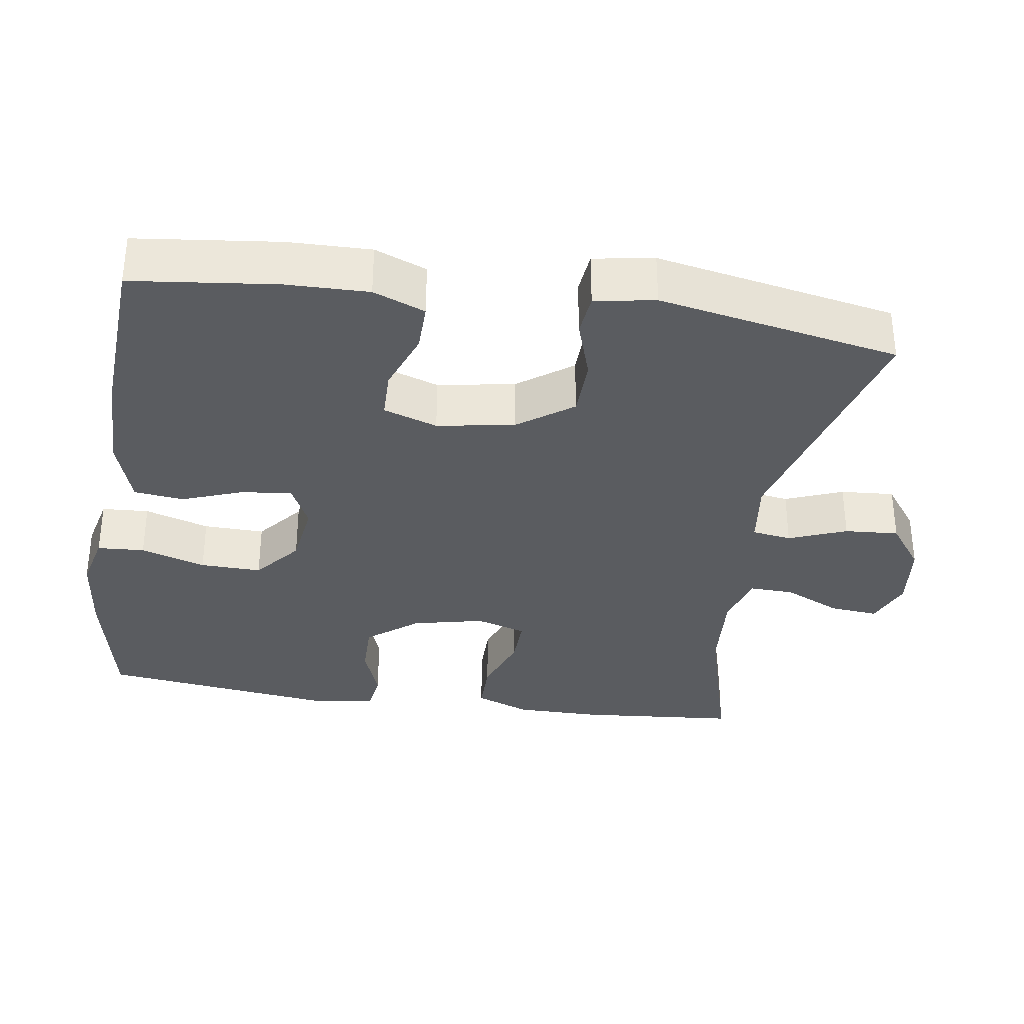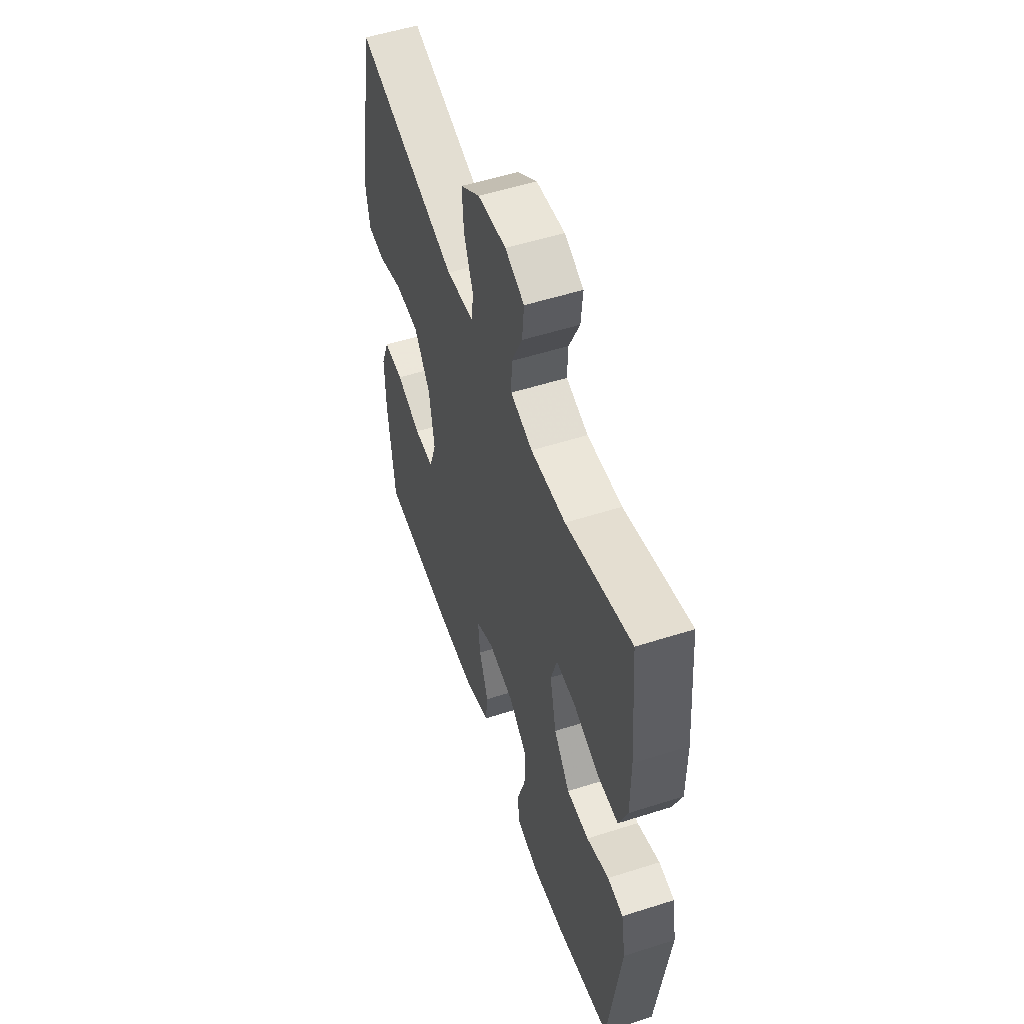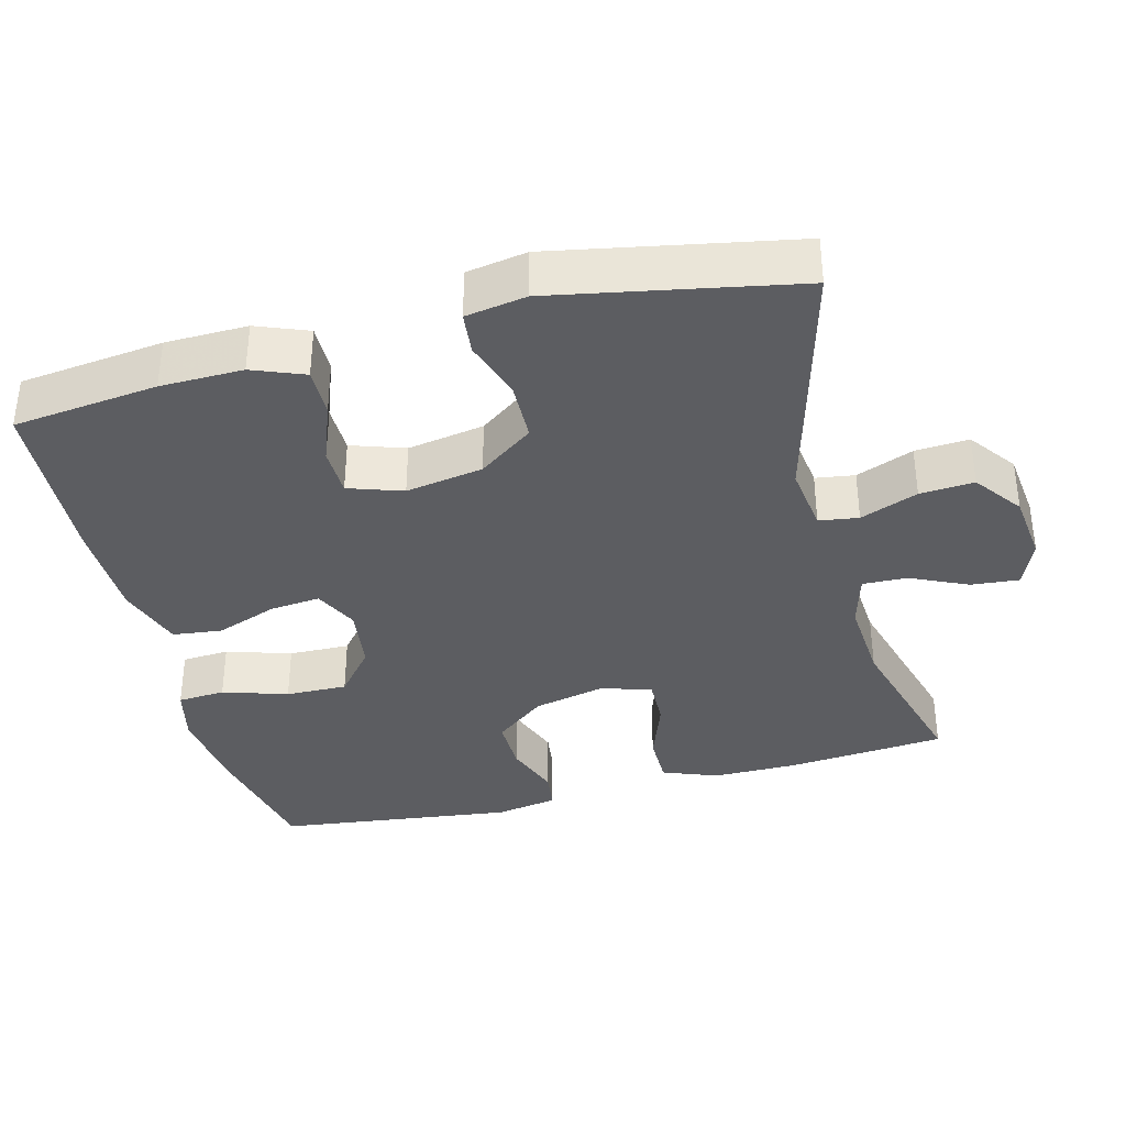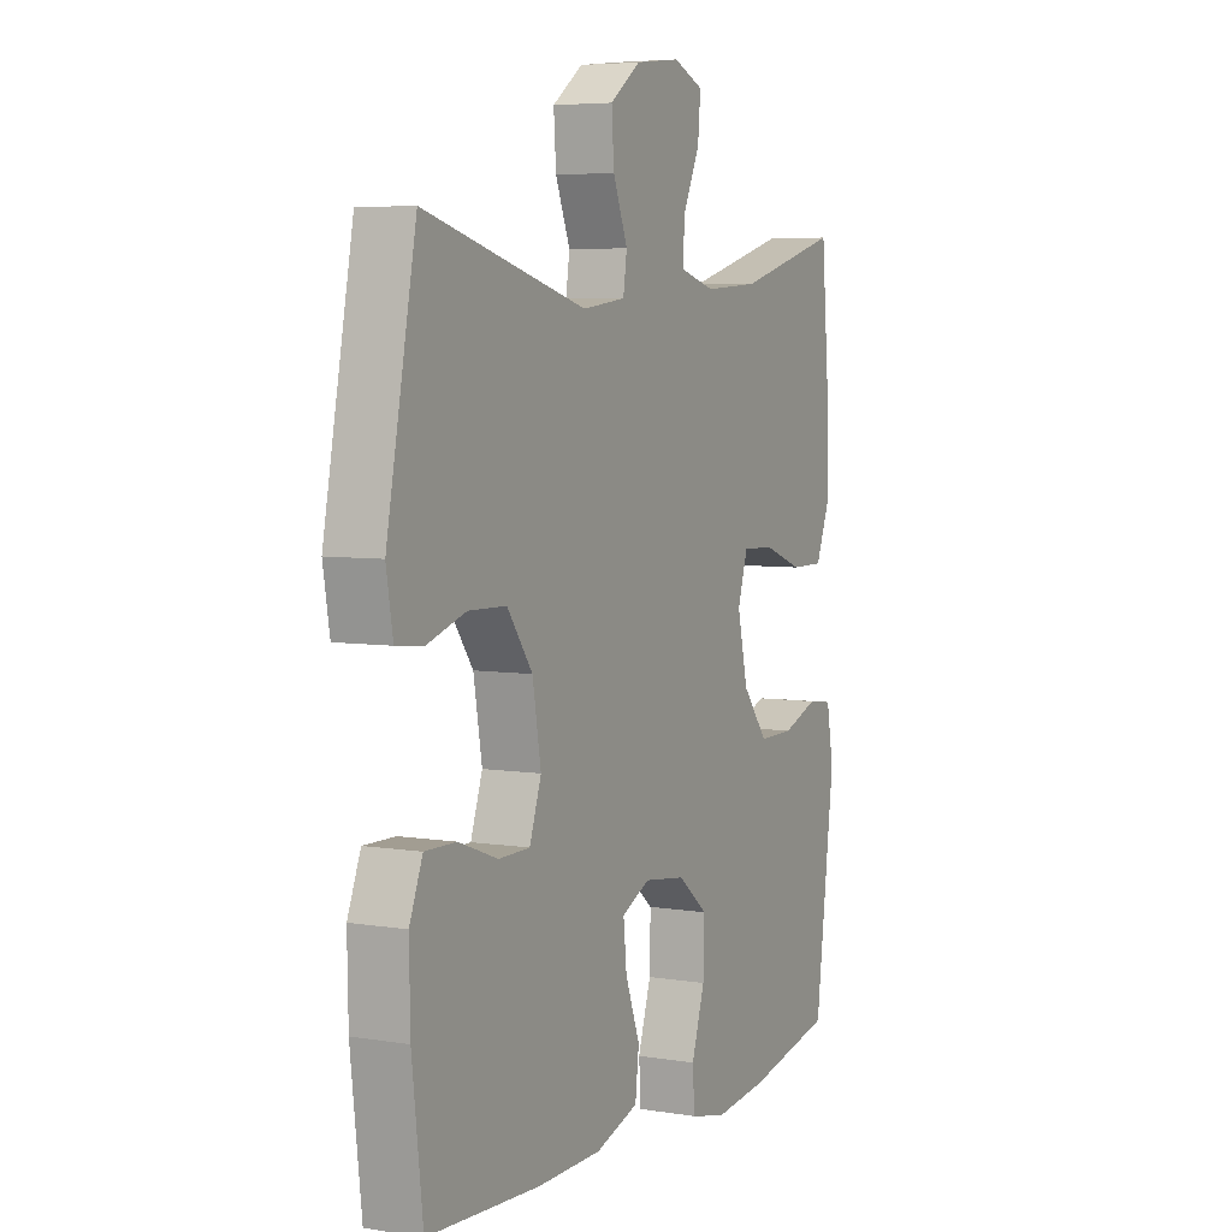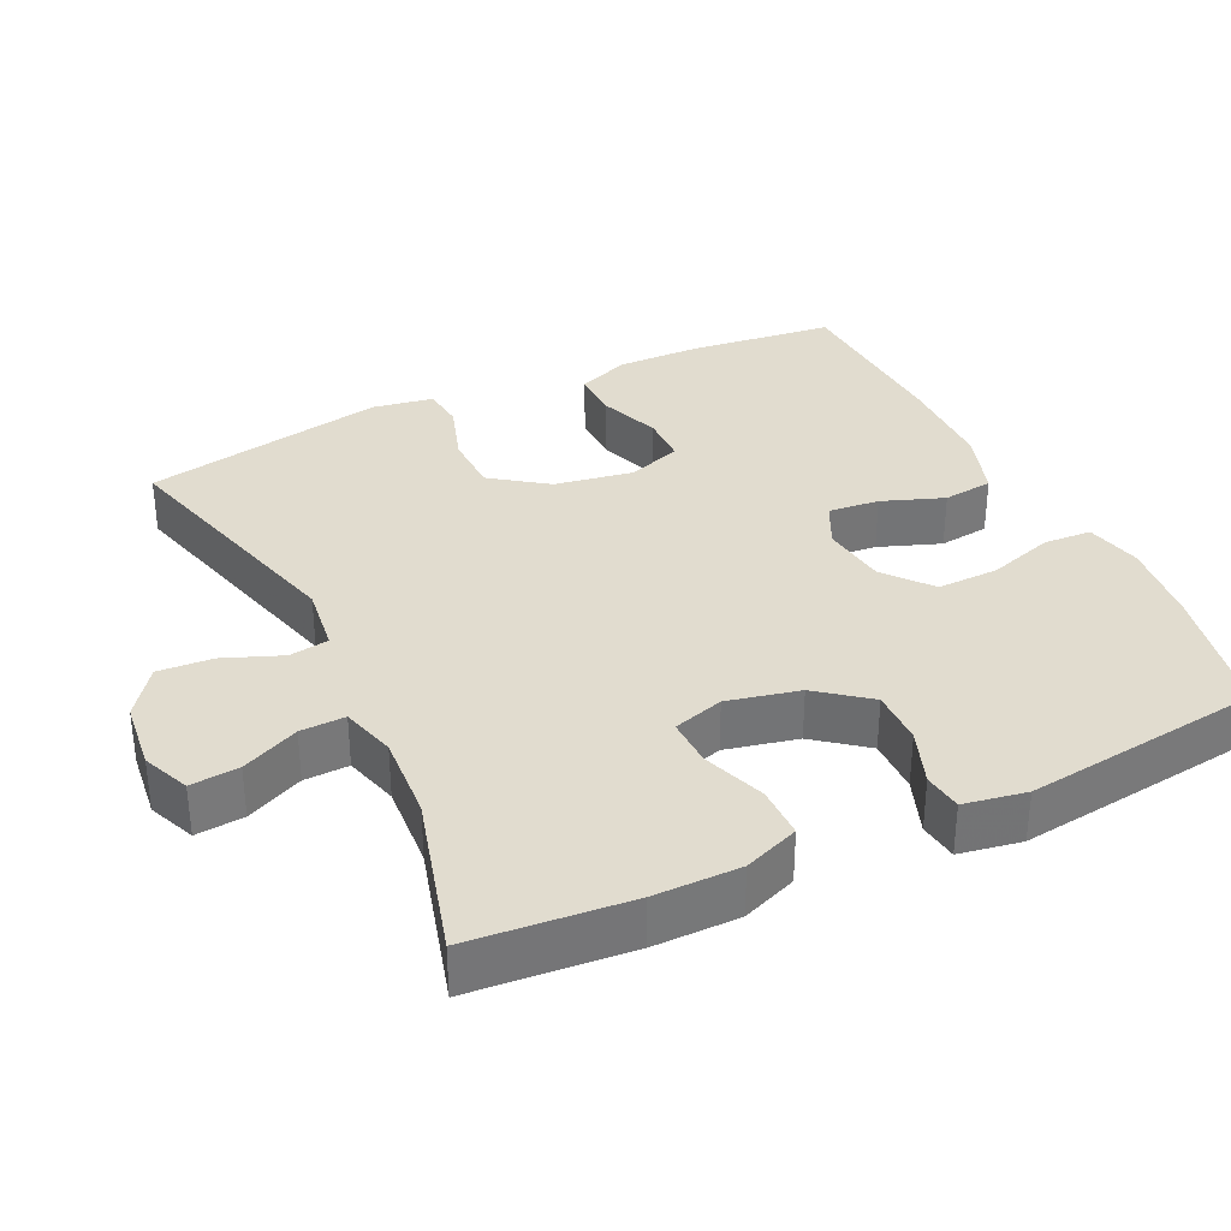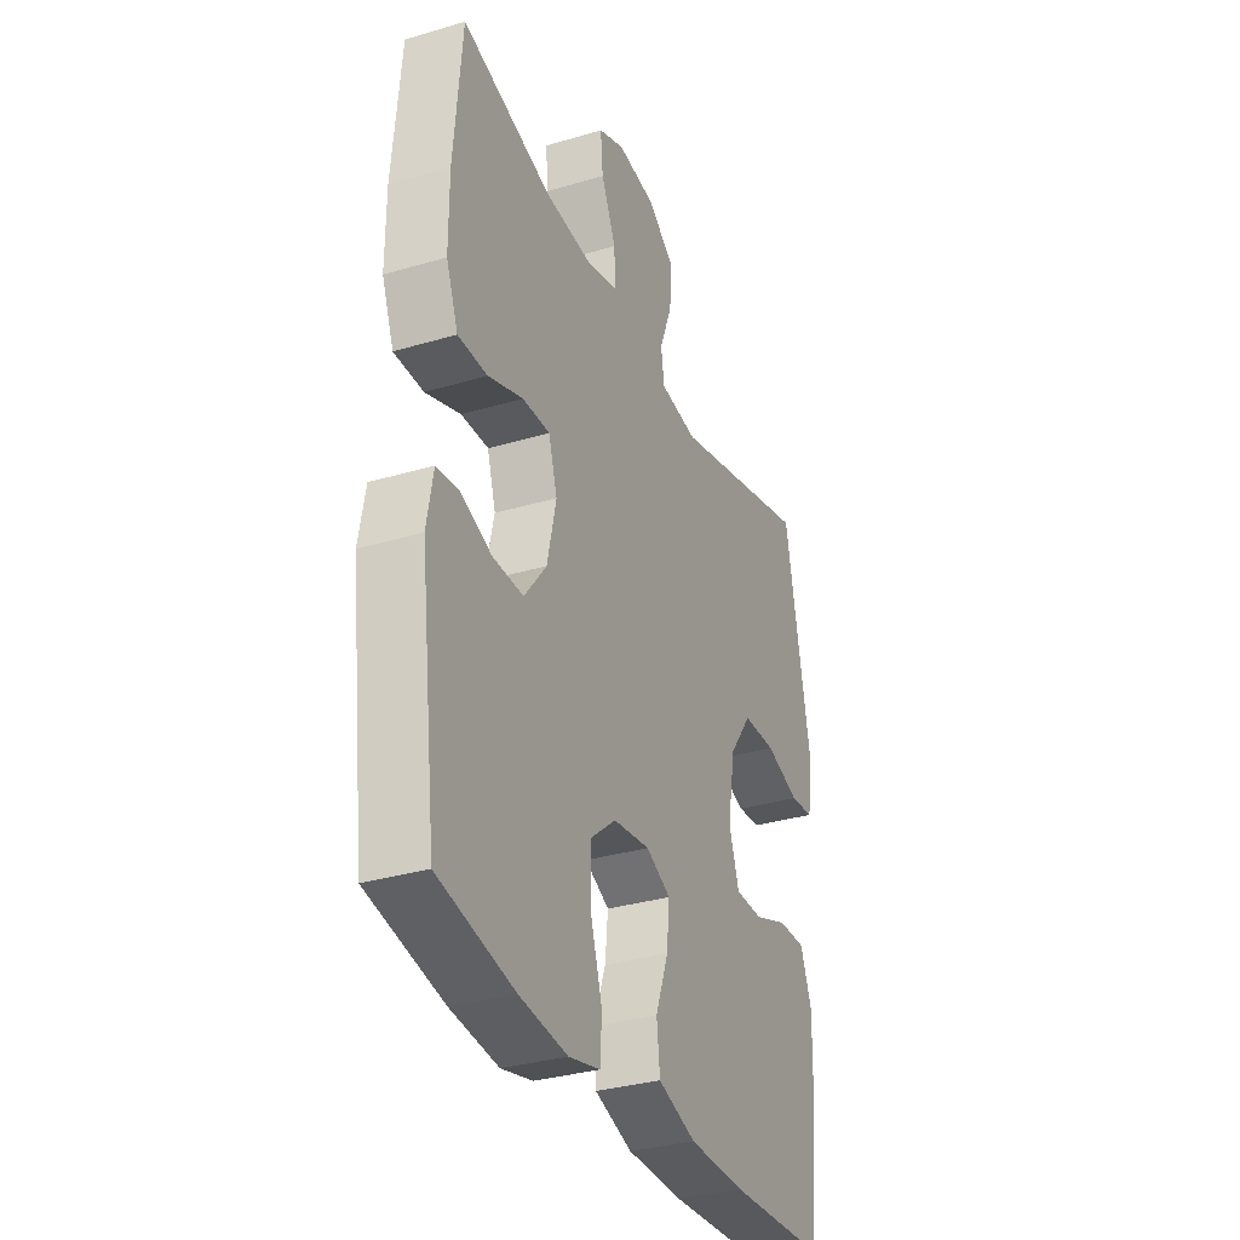
<metadata>
{"format":"obj","ext":"obj","renderer":"f3d","projection":"perspective","resolution":1024,"background":"white","views":[{"elev":-34.0,"azim":-98.6,"up":"+Y"},{"elev":53.9,"azim":71.2,"up":"+Z"},{"elev":-36.5,"azim":-75.4,"up":"+Y"},{"elev":5.6,"azim":-63.4,"up":"+Z"},{"elev":34.2,"azim":64.5,"up":"+Y"},{"elev":-32.7,"azim":112.4,"up":"+Z"}]}
</metadata>
<code>
v -0.5 0.07 -0.5
v -0.523 0.07 -0.302
v -0.525 0.07 -0.189
v -0.497 0.07 -0.118
v -0.43 0.07 -0.119
v -0.347 0.07 -0.15
v -0.28 0.07 -0.149
v -0.255 0.07 -0.075
v -0.273 0.07 0.031
v -0.327 0.07 0.106
v -0.408 0.07 0.108
v -0.491 0.07 0.081
v -0.549 0.07 0.087
v -0.563 0.07 0.17
v -0.5 0.07 0.5
v -0.155 0.07 0.406
v -0.063 0.07 0.418
v -0.055 0.07 0.472
v -0.086 0.07 0.551
v -0.091 0.07 0.625
v -0.026 0.07 0.673
v 0.069 0.07 0.684
v 0.133 0.07 0.657
v 0.127 0.07 0.591
v 0.091 0.07 0.513
v 0.089 0.07 0.452
v 0.163 0.07 0.431
v 0.28 0.07 0.439
v 0.5 0.07 0.5
v 0.519 0.07 0.283
v 0.519 0.07 0.166
v 0.49 0.07 0.091
v 0.419 0.07 0.091
v 0.334 0.07 0.122
v 0.267 0.07 0.124
v 0.246 0.07 0.055
v 0.268 0.07 -0.043
v 0.322 0.07 -0.112
v 0.397 0.07 -0.111
v 0.473 0.07 -0.083
v 0.526 0.07 -0.09
v 0.541 0.07 -0.175
v 0.5 0.07 -0.5
v 0.316 0.07 -0.538
v 0.2 0.07 -0.551
v 0.124 0.07 -0.533
v 0.12 0.07 -0.468
v 0.148 0.07 -0.379
v 0.15 0.07 -0.295
v 0.087 0.07 -0.243
v -0.002 0.07 -0.231
v -0.062 0.07 -0.26
v -0.055 0.07 -0.329
v -0.024 0.07 -0.413
v -0.032 0.07 -0.481
v -0.124 0.07 -0.511
v -0.261 0.07 -0.513
v -0.5 0 -0.5
v -0.523 0 -0.302
v -0.525 0 -0.189
v -0.497 0 -0.118
v -0.43 0 -0.119
v -0.347 0 -0.15
v -0.28 0 -0.149
v -0.255 0 -0.075
v -0.273 0 0.031
v -0.327 0 0.106
v -0.408 0 0.108
v -0.491 0 0.081
v -0.549 0 0.087
v -0.563 0 0.17
v -0.5 0 0.5
v -0.155 0 0.406
v -0.063 0 0.418
v -0.055 0 0.472
v -0.086 0 0.551
v -0.091 0 0.625
v -0.026 0 0.673
v 0.069 0 0.684
v 0.133 0 0.657
v 0.127 0 0.591
v 0.091 0 0.513
v 0.089 0 0.452
v 0.163 0 0.431
v 0.28 0 0.439
v 0.5 0 0.5
v 0.519 0 0.283
v 0.519 0 0.166
v 0.49 0 0.091
v 0.419 0 0.091
v 0.334 0 0.122
v 0.267 0 0.124
v 0.246 0 0.055
v 0.268 0 -0.043
v 0.322 0 -0.112
v 0.397 0 -0.111
v 0.473 0 -0.083
v 0.526 0 -0.09
v 0.541 0 -0.175
v 0.5 0 -0.5
v 0.316 0 -0.538
v 0.2 0 -0.551
v 0.124 0 -0.533
v 0.12 0 -0.468
v 0.148 0 -0.379
v 0.15 0 -0.295
v 0.087 0 -0.243
v -0.002 0 -0.231
v -0.062 0 -0.26
v -0.055 0 -0.329
v -0.024 0 -0.413
v -0.032 0 -0.481
v -0.124 0 -0.511
v -0.261 0 -0.513
f 53 54 55 56
f 52 53 56 57
f 45 46 47 48
f 45 48 49
f 44 45 49
f 43 44 49
f 42 43 49 50
f 39 40 41 42
f 38 39 42 50
f 31 32 33 34
f 31 34 35
f 28 29 30 31
f 27 28 31 35
f 26 27 35 36
f 22 23 24 25
f 22 25 26
f 21 22 26
f 18 19 20 21
f 18 21 26 36
f 13 14 15 16
f 11 12 13 16
f 10 11 16 17
f 9 10 17
f 8 9 17
f 7 8 17
f 3 4 5 6
f 3 6 7
f 2 3 7
f 52 57 1 2
f 51 52 2 7
f 37 38 50 51
f 37 51 7 17
f 17 18 36 37
f 113 112 111 110
f 114 113 110 109
f 105 104 103 102
f 106 105 102
f 106 102 101
f 106 101 100
f 107 106 100 99
f 99 98 97 96
f 107 99 96 95
f 91 90 89 88
f 92 91 88
f 88 87 86 85
f 92 88 85 84
f 93 92 84 83
f 82 81 80 79
f 83 82 79
f 83 79 78
f 78 77 76 75
f 93 83 78 75
f 73 72 71 70
f 73 70 69 68
f 74 73 68 67
f 74 67 66
f 74 66 65
f 74 65 64
f 63 62 61 60
f 64 63 60
f 64 60 59
f 59 58 114 109
f 64 59 109 108
f 108 107 95 94
f 74 64 108 94
f 94 93 75 74
f 1 58 59 2
f 2 59 60 3
f 3 60 61 4
f 4 61 62 5
f 5 62 63 6
f 6 63 64 7
f 7 64 65 8
f 8 65 66 9
f 9 66 67 10
f 10 67 68 11
f 11 68 69 12
f 12 69 70 13
f 13 70 71 14
f 14 71 72 15
f 15 72 73 16
f 16 73 74 17
f 17 74 75 18
f 18 75 76 19
f 19 76 77 20
f 20 77 78 21
f 21 78 79 22
f 22 79 80 23
f 23 80 81 24
f 24 81 82 25
f 25 82 83 26
f 26 83 84 27
f 27 84 85 28
f 28 85 86 29
f 29 86 87 30
f 30 87 88 31
f 31 88 89 32
f 32 89 90 33
f 33 90 91 34
f 34 91 92 35
f 35 92 93 36
f 36 93 94 37
f 37 94 95 38
f 38 95 96 39
f 39 96 97 40
f 40 97 98 41
f 41 98 99 42
f 42 99 100 43
f 43 100 101 44
f 44 101 102 45
f 45 102 103 46
f 46 103 104 47
f 47 104 105 48
f 48 105 106 49
f 49 106 107 50
f 50 107 108 51
f 51 108 109 52
f 52 109 110 53
f 53 110 111 54
f 54 111 112 55
f 55 112 113 56
f 56 113 114 57
f 57 114 58 1

</code>
